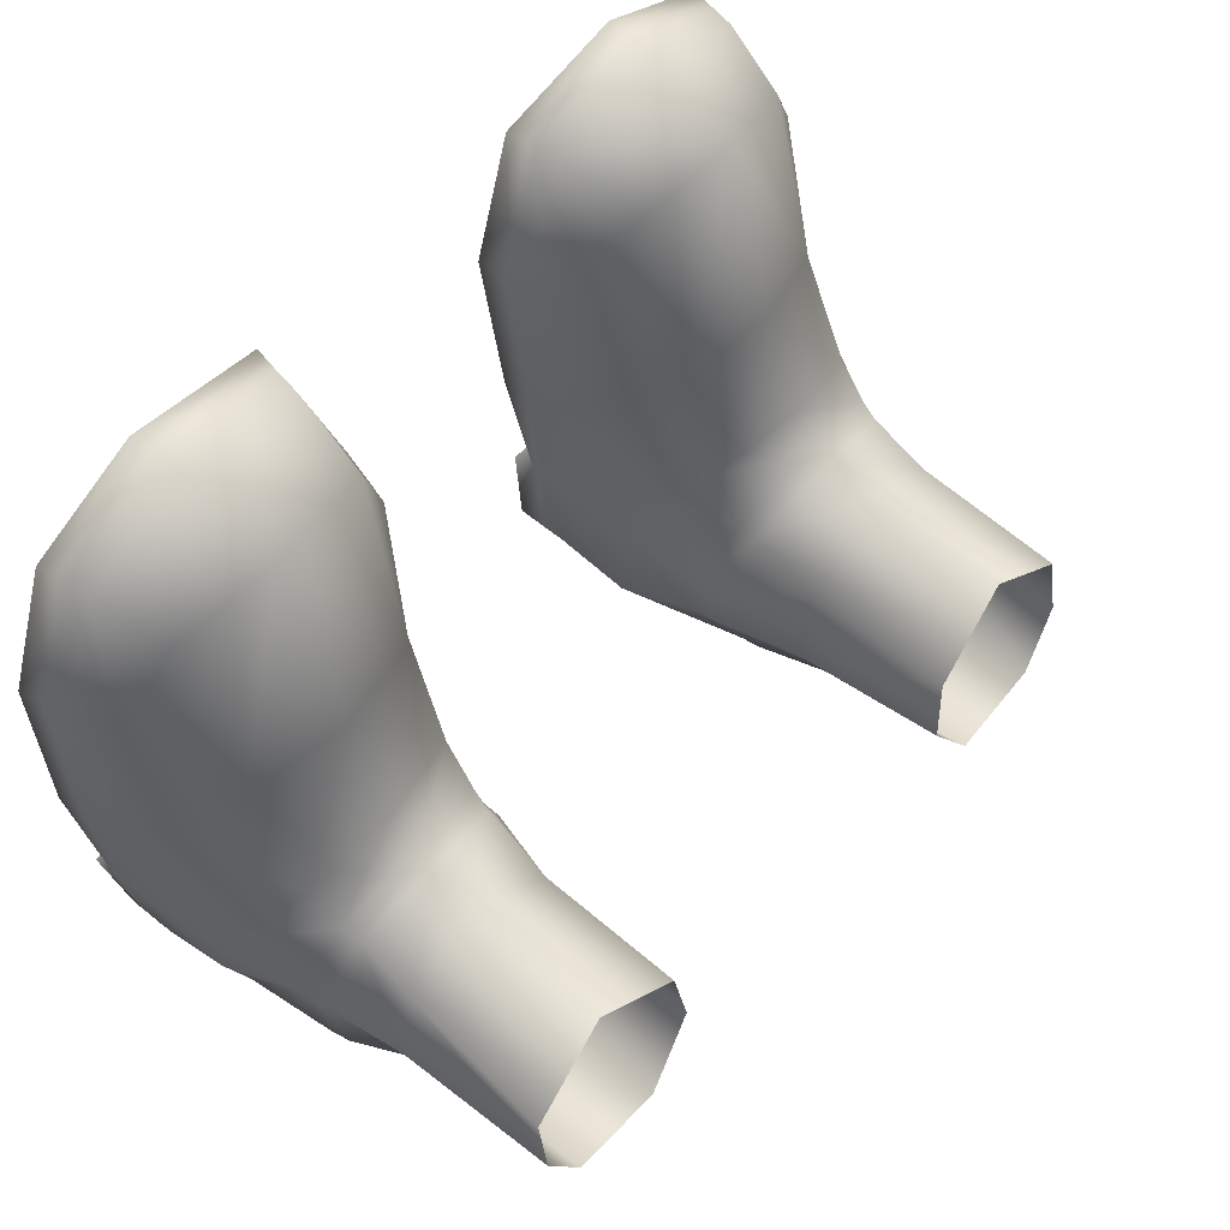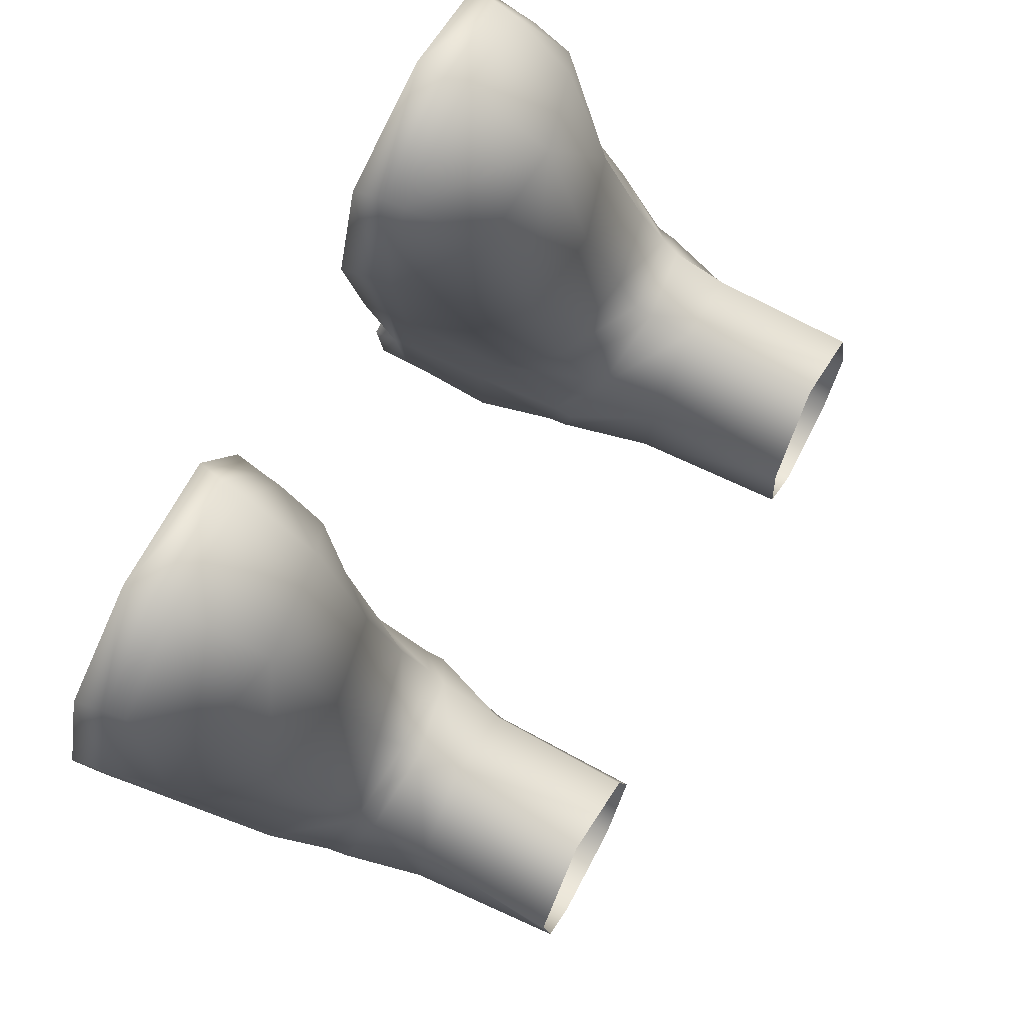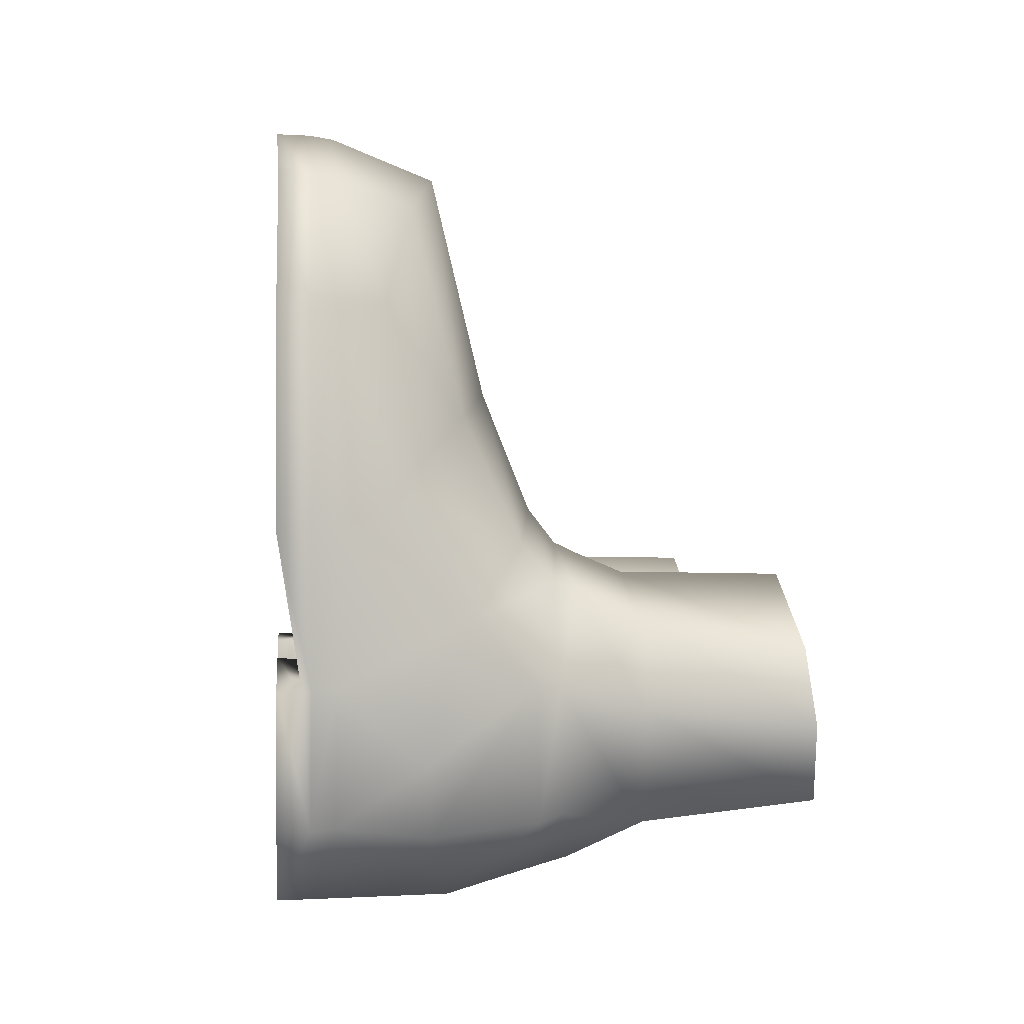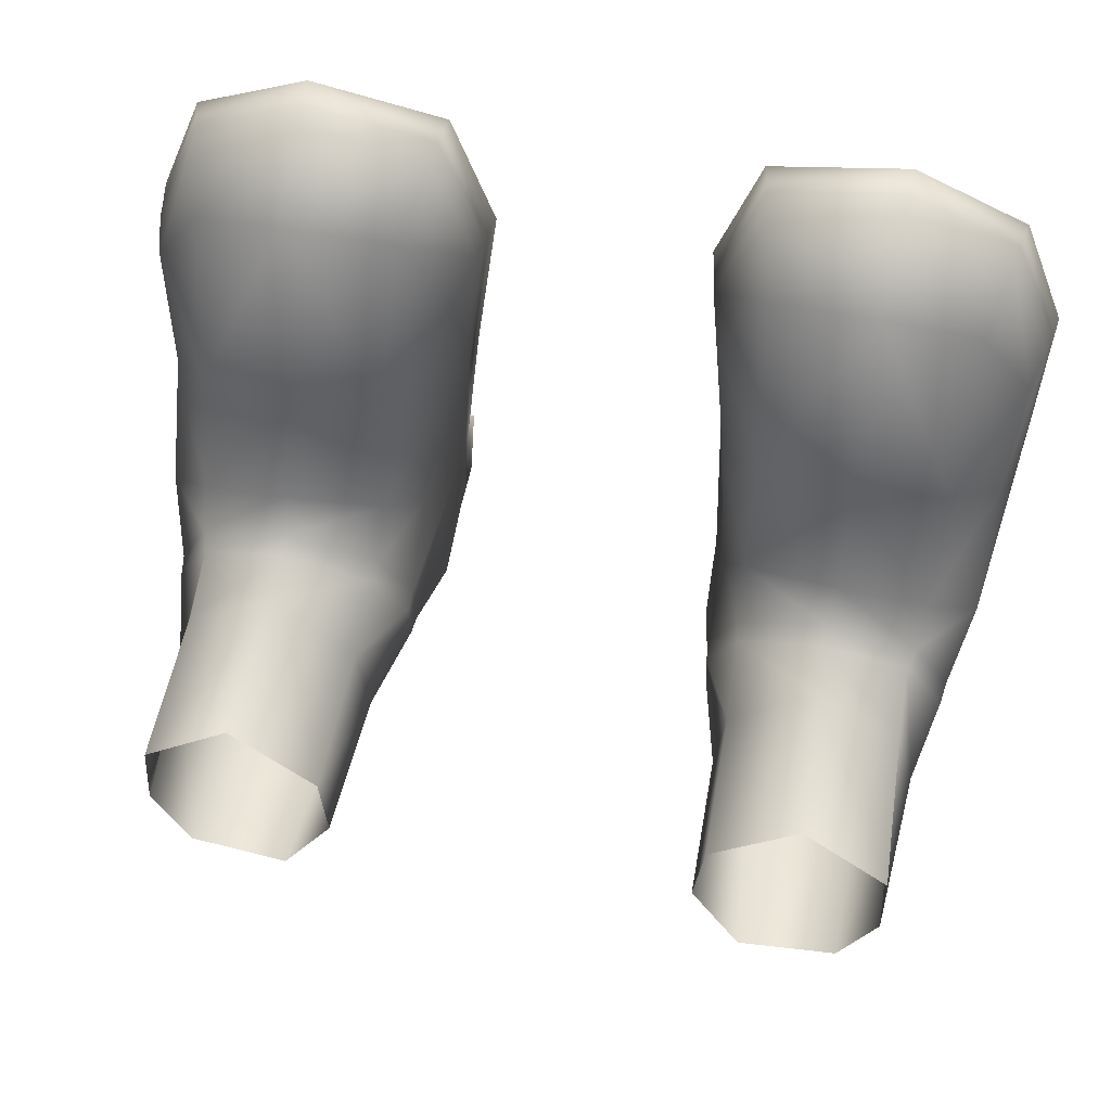
<metadata>
{"format":"obj","ext":"obj","renderer":"f3d","projection":"perspective","resolution":1024,"background":"white","views":[{"elev":59.0,"azim":130.6,"up":"+Z"},{"elev":79.2,"azim":117.6,"up":"+Z"},{"elev":0.4,"azim":84.2,"up":"+Z"},{"elev":57.9,"azim":-169.0,"up":"+Z"}]}
</metadata>
<code>
g dressShoe_geo
v -0.0554 0.04336 0.1682
v -0.09005 0.04728 0.1725
v -0.06026 0.06953 0.06374
v -0.04264 -0.0001076 0.06822
v -0.03489 1.843e-05 0.134
v -0.04735 -0.000114 -0.0102
v -0.04729 0.0436 -0.01314
v -0.1027 0.05108 -0.04444
v -0.05995 0.0586 0.1057
v -0.04667 0.04047 0.08771
v -0.04168 0.03464 0.1318
v -0.0484 0.0005696 0.178
v -0.09215 8.618e-05 0.1857
v -0.08939 0.06313 0.1068
v -0.1287 0.0005696 0.1691
v -0.1202 0.03908 0.1603
v -0.1451 -0.000114 0.06568
v -0.1207 0.05465 0.09897
v -0.1375 0.05677 0.04045
v -0.1361 0.04329 -0.001982
v -0.1284 0.04432 -0.02383
v -0.145 -9.427e-05 0.1266
v -0.1374 0.03526 0.07931
v -0.1378 0.03086 0.1297
v -0.06787 0.04867 -0.04149
v -0.1342 -0.000114 -0.02083
v -0.1386 0.04631 0.01878
v -0.119 0.08195 0.05046
v -0.05135 0.05043 0.0412
v -0.0603 0.07971 0.0454
v -0.0888 0.08521 0.06147
v -0.1311 0.08225 0.01935
v -0.1249 0.08334 -0.01766
v -0.1005 0.08761 -0.03412
v -0.06754 0.08597 -0.03031
v -0.05214 0.07689 -0.002554
v -0.05159 0.07946 0.01681
v -0.04884 0.0424 0.01823
v -0.1038 -0.000114 -0.04534
v -0.06838 -0.000114 -0.04505
v -0.09065 0.07698 0.07187
v -0.1199 0.07195 0.06167
v -0.1412 -0.000114 0.01994
v -0.04544 -0.000114 0.02319
v -0.08908 0.09135 0.0585
v -0.1171 0.08829 0.04864
v -0.06173 0.08607 0.04368
v -0.1217 0.1605 0.007011
v -0.121 0.157 0.03031
v -0.09186 0.1546 0.05155
v -0.06322 0.1576 0.03094
v -0.06041 0.1606 0.007239
v -0.0775 0.1626 -0.0212
v -0.1098 0.1622 -0.01672
v -0.132 0.0753 0.02019
v -0.1255 0.07674 -0.02014
v -0.101 0.08079 -0.03592
v -0.06762 0.07921 -0.03233
v -0.05187 0.0707 -0.003788
v -0.05176 0.07241 0.01734
v -0.1438 0.009441 0.06566
v -0.1429 0.01648 0.06559
v -0.1407 0.009859 0.02022
v -0.1405 0.01698 0.02059
v -0.09157 0.009857 0.1856
v -0.0913 0.01689 0.1845
v -0.1261 0.01681 0.1684
v -0.127 0.009965 0.1693
v -0.05027 0.009998 0.178
v -0.05109 0.01699 0.177
v -0.0367 0.0101 0.1349
v -0.03768 0.01712 0.135
v -0.04388 0.01678 0.06655
v -0.04364 0.009206 0.06758
v -0.0471 0.01693 0.02023
v -0.04641 0.01016 0.02187
v -0.1422 0.01552 0.1286
v -0.1432 0.009714 0.1278
v -0.04765 0.01717 -0.01074
v -0.04746 0.01004 -0.01043
v -0.06836 0.01002 -0.04476
v -0.06834 0.01714 -0.04437
v -0.1342 0.009584 -0.02043
v -0.1341 0.01668 -0.01984
v -0.1037 0.01717 -0.04505
v -0.1038 0.01003 -0.04522
v -0.141 0.007145 0.02008
v -0.04595 0.007715 0.0225
v -0.1106 0.1096 -0.02226
v -0.05938 0.1079 -0.001283
v -0.09014 0.1058 0.05235
v -0.125 0.1087 0.0126
v -0.07323 0.1096 -0.02753
v -0.06238 0.108 0.03031
v -0.1181 0.1081 0.03871
v 0.0554 0.04336 0.1682
v 0.09005 0.04728 0.1725
v 0.06026 0.06953 0.06374
v 0.04264 -0.0001076 0.06822
v 0.03489 1.843e-05 0.134
v 0.04735 -0.000114 -0.0102
v 0.04729 0.0436 -0.01314
v 0.1027 0.05108 -0.04444
v 0.05995 0.0586 0.1057
v 0.04667 0.04047 0.08771
v 0.04168 0.03464 0.1318
v 0.0484 0.0005696 0.178
v 0.09215 8.618e-05 0.1858
v 0.08939 0.06313 0.1068
v 0.1287 0.0005696 0.1691
v 0.1203 0.03908 0.1603
v 0.1451 -0.000114 0.06568
v 0.1207 0.05465 0.09897
v 0.1375 0.05677 0.04045
v 0.1361 0.04329 -0.001982
v 0.1284 0.04432 -0.02383
v 0.145 -9.427e-05 0.1266
v 0.1374 0.03526 0.07931
v 0.1378 0.03086 0.1297
v 0.06787 0.04867 -0.04149
v 0.1342 -0.000114 -0.02082
v 0.1386 0.04631 0.01878
v 0.119 0.08195 0.05046
v 0.05135 0.05043 0.0412
v 0.0603 0.07971 0.0454
v 0.0888 0.08521 0.06147
v 0.1311 0.08225 0.01935
v 0.1249 0.08334 -0.01766
v 0.1005 0.08761 -0.03412
v 0.06754 0.08597 -0.03031
v 0.05214 0.07689 -0.002554
v 0.05159 0.07946 0.01681
v 0.04884 0.0424 0.01823
v 0.1038 -0.000114 -0.04534
v 0.06838 -0.000114 -0.04505
v 0.09065 0.07698 0.07187
v 0.1199 0.07195 0.06167
v 0.1412 -0.000114 0.01994
v 0.04544 -0.000114 0.02319
v 0.08908 0.09135 0.0585
v 0.1171 0.08829 0.04864
v 0.06173 0.08607 0.04368
v 0.1217 0.1605 0.007011
v 0.121 0.157 0.03031
v 0.09186 0.1546 0.05155
v 0.06322 0.1576 0.03094
v 0.06041 0.1606 0.007239
v 0.0775 0.1626 -0.0212
v 0.1098 0.1622 -0.01672
v 0.132 0.0753 0.02019
v 0.1255 0.07674 -0.02014
v 0.101 0.08079 -0.03592
v 0.06762 0.07921 -0.03233
v 0.05187 0.0707 -0.003788
v 0.05176 0.07241 0.01734
v 0.1438 0.009441 0.06566
v 0.1429 0.01648 0.06559
v 0.1407 0.009859 0.02022
v 0.1405 0.01698 0.02059
v 0.09157 0.009857 0.1856
v 0.0913 0.01689 0.1845
v 0.1261 0.0168 0.1684
v 0.127 0.009959 0.1693
v 0.05027 0.009998 0.178
v 0.05109 0.01699 0.177
v 0.0367 0.0101 0.1349
v 0.03768 0.01712 0.135
v 0.04388 0.01678 0.06655
v 0.04364 0.009206 0.06758
v 0.0471 0.01693 0.02023
v 0.04641 0.01016 0.02187
v 0.1422 0.01552 0.1286
v 0.1432 0.009418 0.1278
v 0.04765 0.01717 -0.01074
v 0.04746 0.01004 -0.01043
v 0.06836 0.01002 -0.04476
v 0.06834 0.01714 -0.04437
v 0.1342 0.009584 -0.02042
v 0.1341 0.01668 -0.01984
v 0.1037 0.01717 -0.04505
v 0.1038 0.01003 -0.04522
v 0.141 0.007145 0.02008
v 0.04595 0.007715 0.0225
v 0.1106 0.1096 -0.02226
v 0.05938 0.1079 -0.001283
v 0.09014 0.1058 0.05235
v 0.125 0.1087 0.0126
v 0.07323 0.1096 -0.02753
v 0.06238 0.108 0.03031
v 0.1181 0.1081 0.03871
v -0.0484 0.0005696 0.178
v -0.09215 8.618e-05 0.1857
v -0.1287 0.0005696 0.1691
v -0.1451 -0.000114 0.06568
v -0.03489 1.843e-05 0.134
v -0.145 -9.427e-05 0.1266
v -0.04264 -0.0001076 0.06822
v -0.06838 -0.000114 -0.04505
v -0.1342 -0.000114 -0.02083
v -0.04735 -0.000114 -0.0102
v -0.1038 -0.000114 -0.04534
v -0.119 0.08195 0.05046
v -0.0888 0.08521 0.06147
v -0.0603 0.07971 0.0454
v -0.04544 -0.000114 0.02319
v -0.08908 0.09135 0.0585
v -0.1171 0.08829 0.04864
v -0.06754 0.08597 -0.03031
v -0.05214 0.07689 -0.002554
v -0.05159 0.07946 0.01681
v -0.132 0.0753 0.02019
v -0.1255 0.07674 -0.02014
v -0.101 0.08079 -0.03592
v -0.06762 0.07921 -0.03233
v -0.05187 0.0707 -0.003788
v -0.05176 0.07241 0.01734
v -0.1438 0.009441 0.06566
v -0.1422 0.01552 0.1286
v -0.1432 0.009714 0.1278
v -0.1429 0.01648 0.06559
v -0.1407 0.009859 0.02022
v -0.1405 0.01698 0.02059
v -0.1342 0.009584 -0.02043
v -0.1341 0.01668 -0.01984
v -0.09157 0.009857 0.1856
v -0.05109 0.01699 0.177
v -0.05027 0.009998 0.178
v -0.0913 0.01689 0.1845
v -0.127 0.009965 0.1693
v -0.1261 0.01681 0.1684
v -0.03768 0.01712 0.135
v -0.0367 0.0101 0.1349
v -0.04388 0.01678 0.06655
v -0.04364 0.009206 0.06758
v -0.0471 0.01693 0.02023
v -0.04765 0.01717 -0.01074
v -0.04746 0.01004 -0.01043
v -0.06834 0.01714 -0.04437
v -0.06836 0.01002 -0.04476
v -0.1037 0.01717 -0.04505
v -0.1038 0.01003 -0.04522
v -0.04641 0.01016 0.02187
v -0.1412 -0.000114 0.01994
v -0.141 0.007145 0.02008
v -0.04595 0.007715 0.0225
v -0.1311 0.08225 0.01935
v -0.1005 0.08761 -0.03412
v -0.1249 0.08334 -0.01766
v -0.06173 0.08607 0.04368
v 0.0484 0.0005696 0.178
v 0.09215 8.618e-05 0.1858
v 0.1287 0.0005696 0.1691
v 0.1451 -0.000114 0.06568
v 0.03489 1.843e-05 0.134
v 0.145 -9.427e-05 0.1266
v 0.04264 -0.0001076 0.06822
v 0.06838 -0.000114 -0.04505
v 0.1342 -0.000114 -0.02082
v 0.1038 -0.000114 -0.04534
v 0.04735 -0.000114 -0.0102
v 0.119 0.08195 0.05046
v 0.0888 0.08521 0.06147
v 0.0603 0.07971 0.0454
v 0.04544 -0.000114 0.02319
v 0.08908 0.09135 0.0585
v 0.1171 0.08829 0.04864
v 0.06754 0.08597 -0.03031
v 0.05214 0.07689 -0.002554
v 0.05159 0.07946 0.01681
v 0.132 0.0753 0.02019
v 0.1255 0.07674 -0.02014
v 0.101 0.08079 -0.03592
v 0.06762 0.07921 -0.03233
v 0.05187 0.0707 -0.003788
v 0.05176 0.07241 0.01734
v 0.1438 0.009441 0.06566
v 0.1422 0.01552 0.1286
v 0.1429 0.01648 0.06559
v 0.1432 0.009418 0.1278
v 0.1407 0.009859 0.02022
v 0.1405 0.01698 0.02059
v 0.1342 0.009584 -0.02042
v 0.1341 0.01668 -0.01984
v 0.09157 0.009857 0.1856
v 0.05109 0.01699 0.177
v 0.0913 0.01689 0.1845
v 0.05027 0.009998 0.178
v 0.127 0.009959 0.1693
v 0.1261 0.0168 0.1684
v 0.03768 0.01712 0.135
v 0.0367 0.0101 0.1349
v 0.04388 0.01678 0.06655
v 0.04364 0.009206 0.06758
v 0.0471 0.01693 0.02023
v 0.04765 0.01717 -0.01074
v 0.04746 0.01004 -0.01043
v 0.06834 0.01714 -0.04437
v 0.06836 0.01002 -0.04476
v 0.1037 0.01717 -0.04505
v 0.1038 0.01003 -0.04522
v 0.04641 0.01016 0.02187
v 0.1412 -0.000114 0.01994
v 0.141 0.007145 0.02008
v 0.04595 0.007715 0.0225
v 0.1311 0.08225 0.01935
v 0.1005 0.08761 -0.03412
v 0.1249 0.08334 -0.01766
v 0.06173 0.08607 0.04368
g dressShoe_geo_0
f 195 196 194
f 15 196 195
f 191 15 195
f 192 15 191
f 200 44 43
f 199 200 43
f 198 200 199
f 201 198 199
f 4 244 245
f 194 244 4
f 195 194 4
f 254 253 255
f 110 254 255
f 250 254 110
f 251 250 110
f 260 138 139
f 258 138 260
f 257 258 260
f 259 258 257
f 99 253 254
f 303 253 99
f 304 303 99
f 3 204 203
f 29 204 3
f 10 29 3
f 73 29 10
f 11 73 10
f 72 73 11
f 1 72 11
f 70 72 1
f 2 70 1
f 66 70 2
f 16 66 2
f 67 66 16
f 24 67 16
f 77 67 24
f 23 77 24
f 62 77 23
f 19 62 23
f 64 62 19
f 27 64 19
f 20 64 27
f 211 20 27
f 21 20 211
f 212 21 211
f 8 21 212
f 213 8 212
f 214 8 213
f 94 37 36
f 249 37 94
f 91 249 94
f 206 249 91
f 95 206 91
f 207 206 95
f 92 207 95
f 246 207 92
f 89 246 92
f 248 246 89
f 247 248 89
f 25 82 85
f 79 82 25
f 7 79 25
f 75 79 7
f 38 75 7
f 73 75 38
f 29 73 38
f 71 5 197
f 12 5 71
f 69 12 71
f 13 12 69
f 65 13 69
f 68 13 65
f 83 39 26
f 243 83 26
f 87 83 243
f 205 87 243
f 88 87 205
f 6 88 205
f 80 88 6
f 40 80 6
f 81 80 40
f 39 81 40
f 86 81 39
f 83 86 39
f 31 47 45
f 46 31 45
f 28 31 46
f 32 28 46
f 55 28 32
f 56 55 32
f 78 17 22
f 193 78 22
f 68 78 193
f 13 68 193
f 63 83 87
f 17 63 87
f 61 63 17
f 78 61 17
f 88 80 242
f 74 88 242
f 197 88 74
f 71 197 74
f 91 51 50
f 49 91 50
f 95 91 49
f 48 95 49
f 92 95 48
f 54 92 48
f 89 92 54
f 53 89 54
f 93 89 53
f 52 93 53
f 90 93 52
f 51 90 52
f 94 90 51
f 91 94 51
f 93 35 247
f 36 35 93
f 90 36 93
f 94 36 90
f 57 33 34
f 208 57 34
f 58 57 208
f 209 58 208
f 59 58 209
f 210 59 209
f 60 59 210
f 47 60 210
f 30 60 47
f 31 30 47
f 8 85 84
f 25 85 8
f 214 25 8
f 7 25 214
f 215 7 214
f 38 7 215
f 216 38 215
f 29 38 216
f 204 29 216
f 18 16 2
f 14 18 2
f 42 18 14
f 41 42 14
f 202 42 41
f 203 202 41
f 84 21 8
f 20 21 84
f 64 20 84
f 33 56 32
f 57 56 33
f 18 24 16
f 23 24 18
f 42 23 18
f 19 23 42
f 202 19 42
f 211 19 202
f 220 217 218
f 221 217 220
f 222 221 220
f 223 221 222
f 224 223 222
f 241 223 224
f 240 241 224
f 239 241 240
f 238 239 240
f 237 239 238
f 236 237 238
f 76 237 236
f 235 76 236
f 234 76 235
f 233 234 235
f 232 234 233
f 231 232 233
f 227 232 231
f 226 227 231
f 225 227 226
f 228 225 226
f 229 225 228
f 230 229 228
f 219 229 230
f 218 219 230
f 217 219 218
f 98 262 263
f 124 98 263
f 105 98 124
f 168 105 124
f 106 105 168
f 167 106 168
f 96 106 167
f 165 96 167
f 97 96 165
f 161 97 165
f 111 97 161
f 162 111 161
f 119 111 162
f 172 119 162
f 118 119 172
f 157 118 172
f 114 118 157
f 159 114 157
f 122 114 159
f 115 122 159
f 270 122 115
f 116 270 115
f 271 270 116
f 103 271 116
f 272 271 103
f 273 272 103
f 184 307 306
f 305 307 184
f 187 305 184
f 266 305 187
f 190 266 187
f 265 266 190
f 186 265 190
f 308 265 186
f 189 308 186
f 132 308 189
f 131 132 189
f 133 168 124
f 170 168 133
f 102 170 133
f 174 170 102
f 120 174 102
f 177 174 120
f 180 177 120
f 108 163 160
f 164 108 160
f 107 108 164
f 166 107 164
f 100 107 166
f 256 100 166
f 134 181 178
f 176 181 134
f 135 176 134
f 175 176 135
f 101 175 135
f 183 175 101
f 264 183 101
f 182 183 264
f 302 182 264
f 178 182 302
f 121 178 302
f 134 178 121
f 127 150 151
f 123 150 127
f 141 123 127
f 126 123 141
f 140 126 141
f 142 126 140
f 173 117 112
f 252 117 173
f 163 252 173
f 108 252 163
f 112 156 173
f 158 156 112
f 182 158 112
f 178 158 182
f 183 301 175
f 169 301 183
f 256 169 183
f 166 169 256
f 186 145 146
f 144 145 186
f 190 144 186
f 143 144 190
f 187 143 190
f 149 143 187
f 184 149 187
f 148 149 184
f 188 148 184
f 147 148 188
f 185 147 188
f 146 147 185
f 189 146 185
f 186 146 189
f 188 306 130
f 131 188 130
f 185 188 131
f 189 185 131
f 152 129 128
f 267 129 152
f 153 267 152
f 268 267 153
f 154 268 153
f 269 268 154
f 155 269 154
f 142 269 155
f 125 142 155
f 126 142 125
f 275 124 263
f 133 124 275
f 274 133 275
f 102 133 274
f 273 102 274
f 120 102 273
f 103 120 273
f 180 120 103
f 179 180 103
f 104 96 97
f 109 104 97
f 98 104 109
f 136 98 109
f 262 98 136
f 261 262 136
f 179 115 159
f 116 115 179
f 103 116 179
f 151 128 127
f 152 128 151
f 113 111 119
f 118 113 119
f 137 113 118
f 114 137 118
f 261 137 114
f 270 261 114
f 280 278 276
f 281 278 280
f 282 281 280
f 283 281 282
f 300 283 282
f 299 283 300
f 298 299 300
f 297 299 298
f 296 297 298
f 295 297 296
f 171 295 296
f 294 295 171
f 293 294 171
f 292 294 293
f 291 292 293
f 290 292 291
f 287 290 291
f 285 290 287
f 284 285 287
f 286 285 284
f 288 286 284
f 289 286 288
f 279 289 288
f 277 289 279
f 276 277 279
f 278 277 276
f 9 2 1
f 14 2 9
f 3 14 9
f 41 14 3
f 203 41 3
f 9 10 3
f 11 10 9
f 1 11 9
f 19 211 27
f 93 247 89
f 104 106 96
f 105 106 104
f 98 105 104
f 113 97 111
f 109 97 113
f 137 109 113
f 136 109 137
f 261 136 137
f 122 270 114
f 184 306 188

</code>
